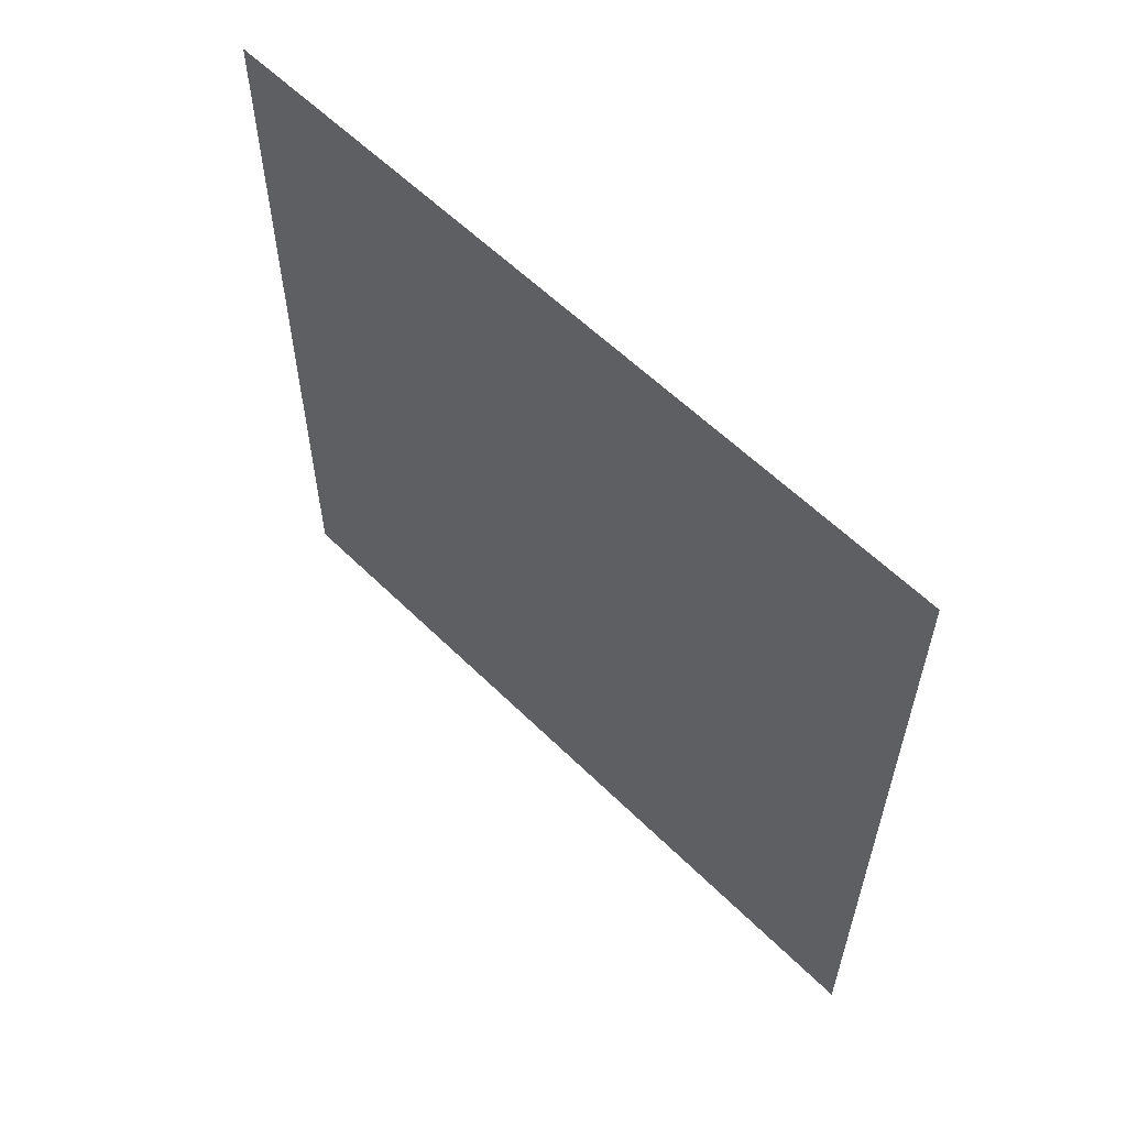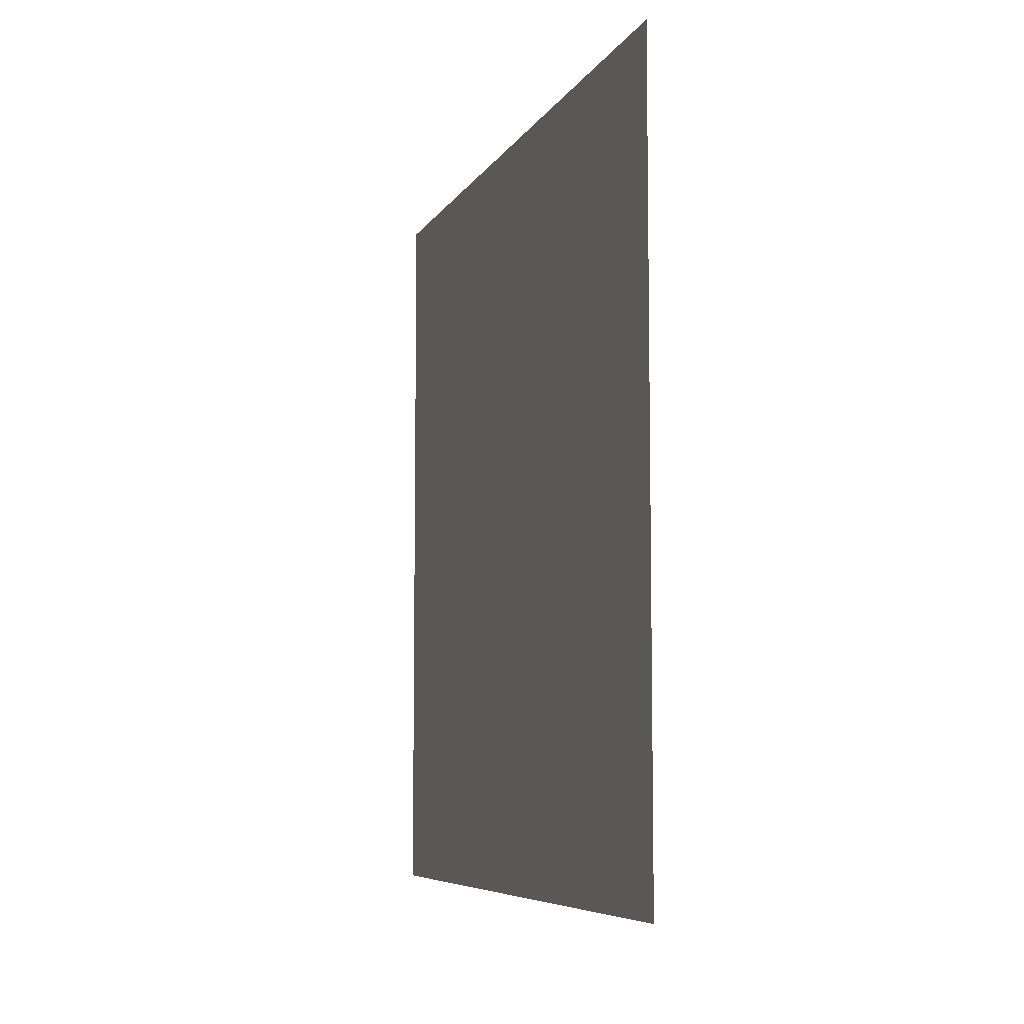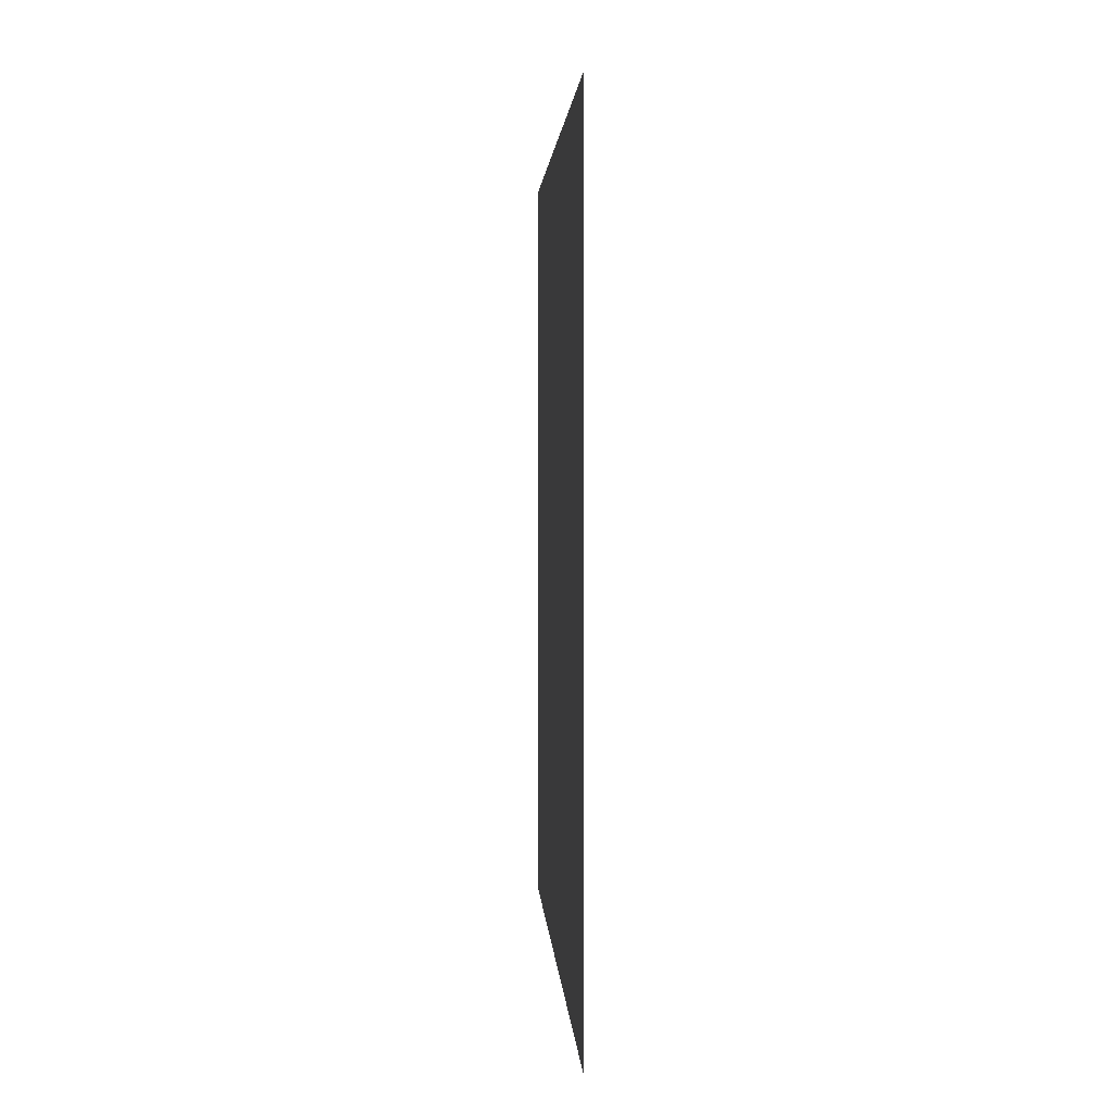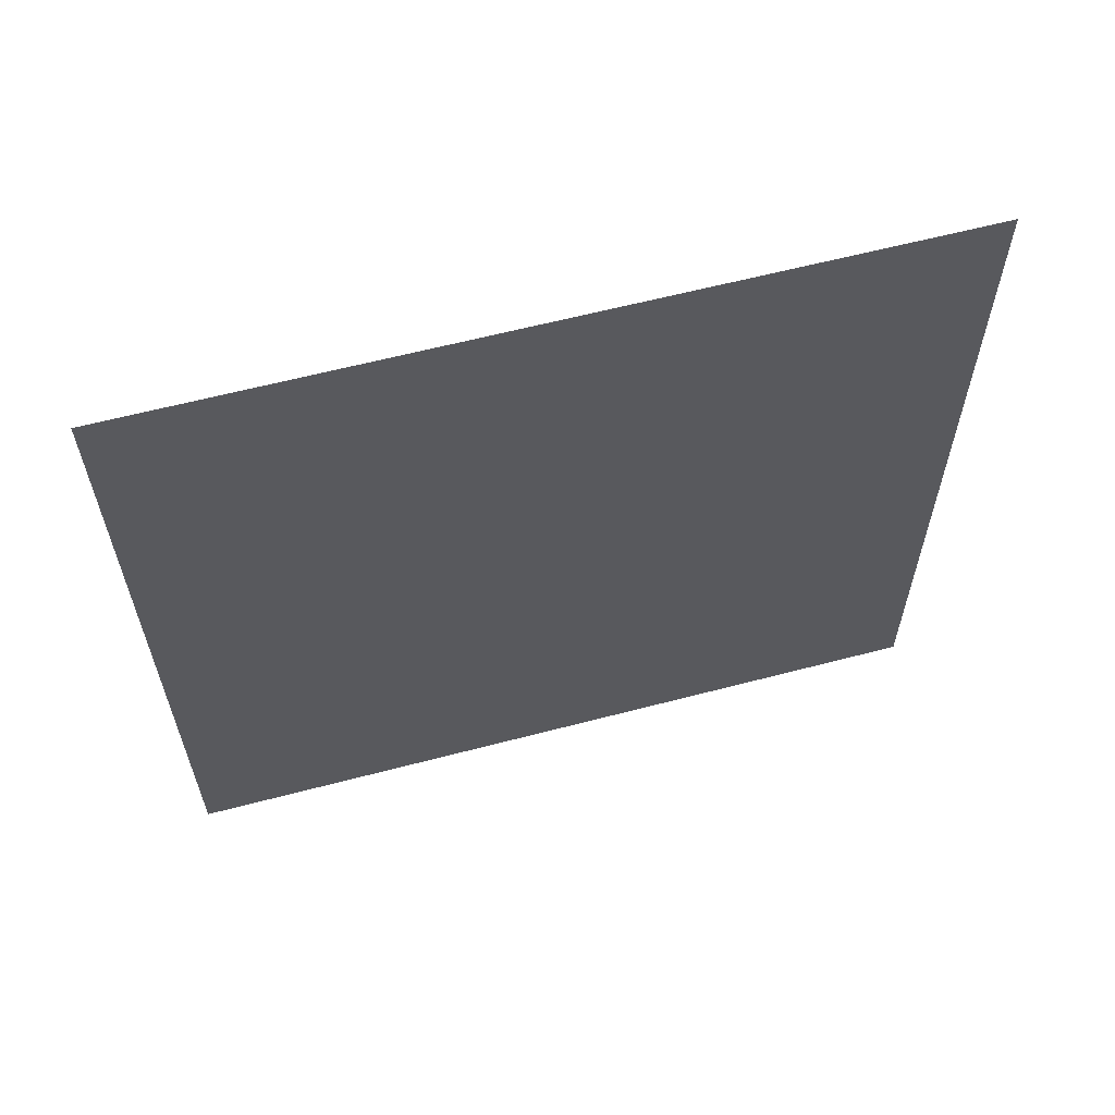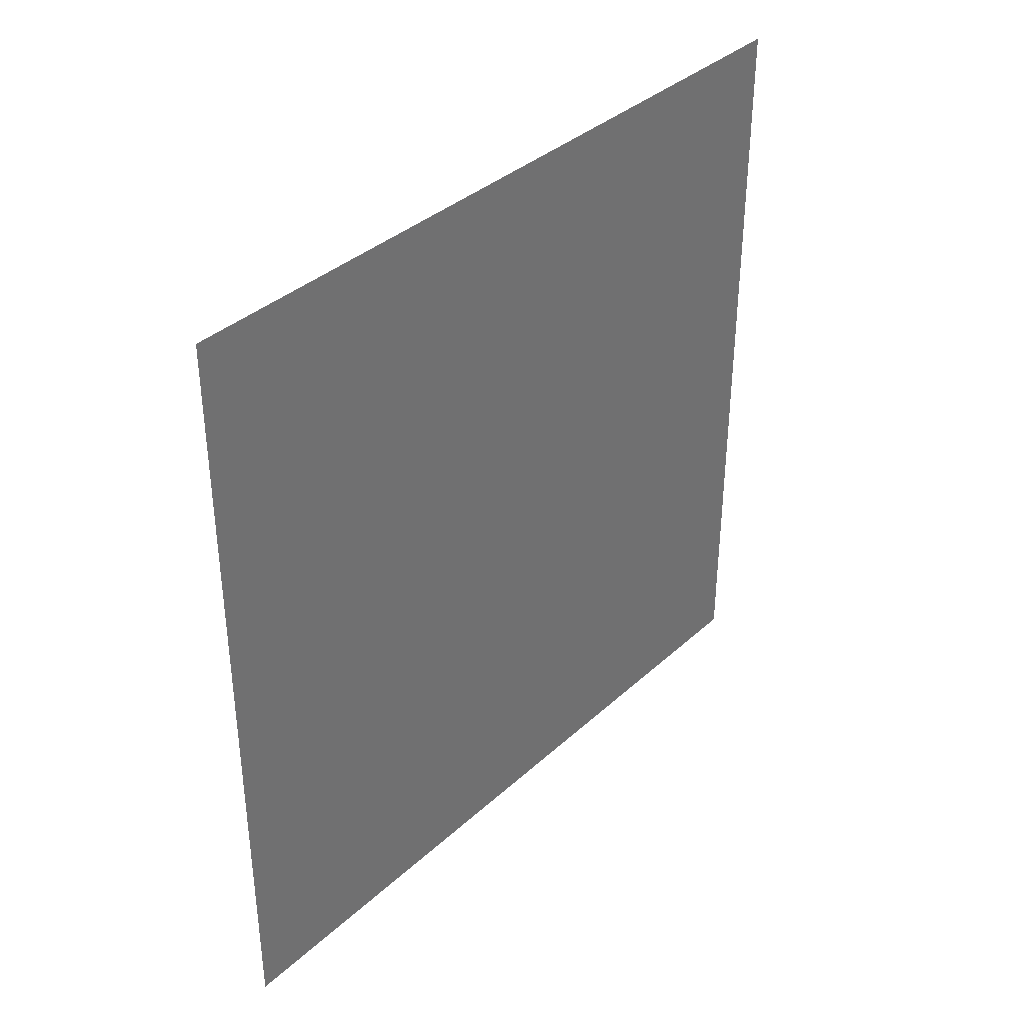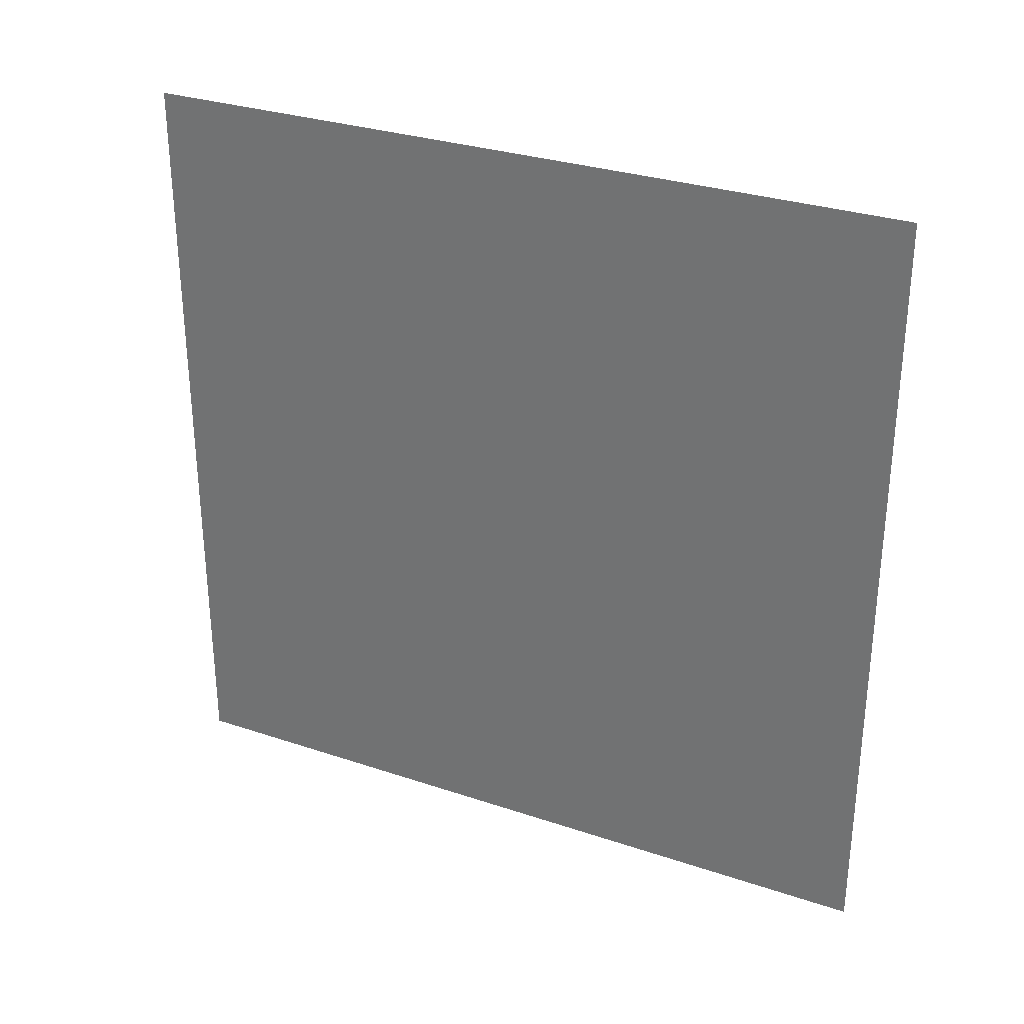
<metadata>
{"format":"obj","ext":"obj","renderer":"f3d","projection":"perspective","resolution":1024,"background":"white","views":[{"elev":58.6,"azim":-44.6,"up":"+Y"},{"elev":-6.9,"azim":-17.6,"up":"+Y"},{"elev":2.3,"azim":-3.1,"up":"+Y"},{"elev":61.1,"azim":-105.0,"up":"+Z"},{"elev":36.8,"azim":40.7,"up":"+Y"},{"elev":30.4,"azim":115.9,"up":"+Y"}]}
</metadata>
<code>
o bricks_0020_color_2k
v 0 -0.5 0.5
v -0 -0.5 -0.5
v 0 0.5 0.5
v 0 0.5 -0.5
f 2 3 1
f 2 4 3

</code>
